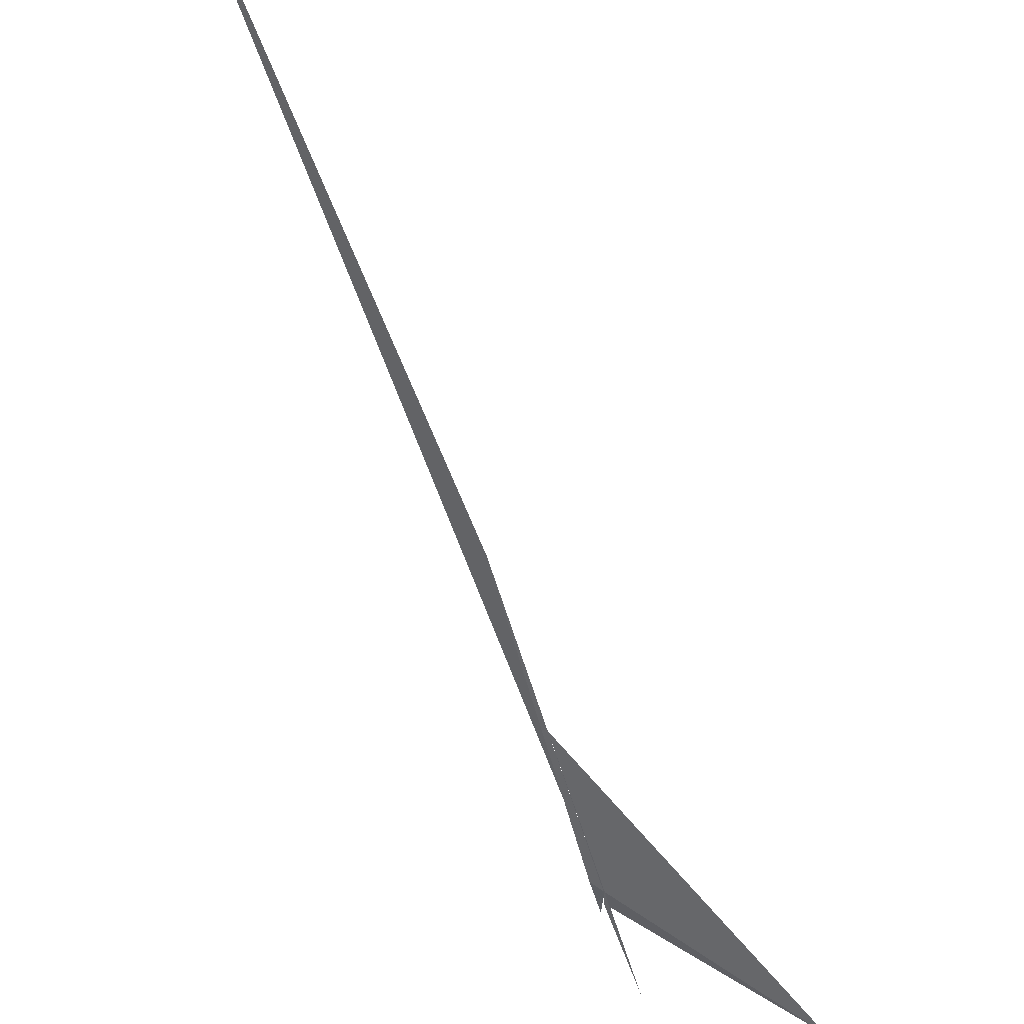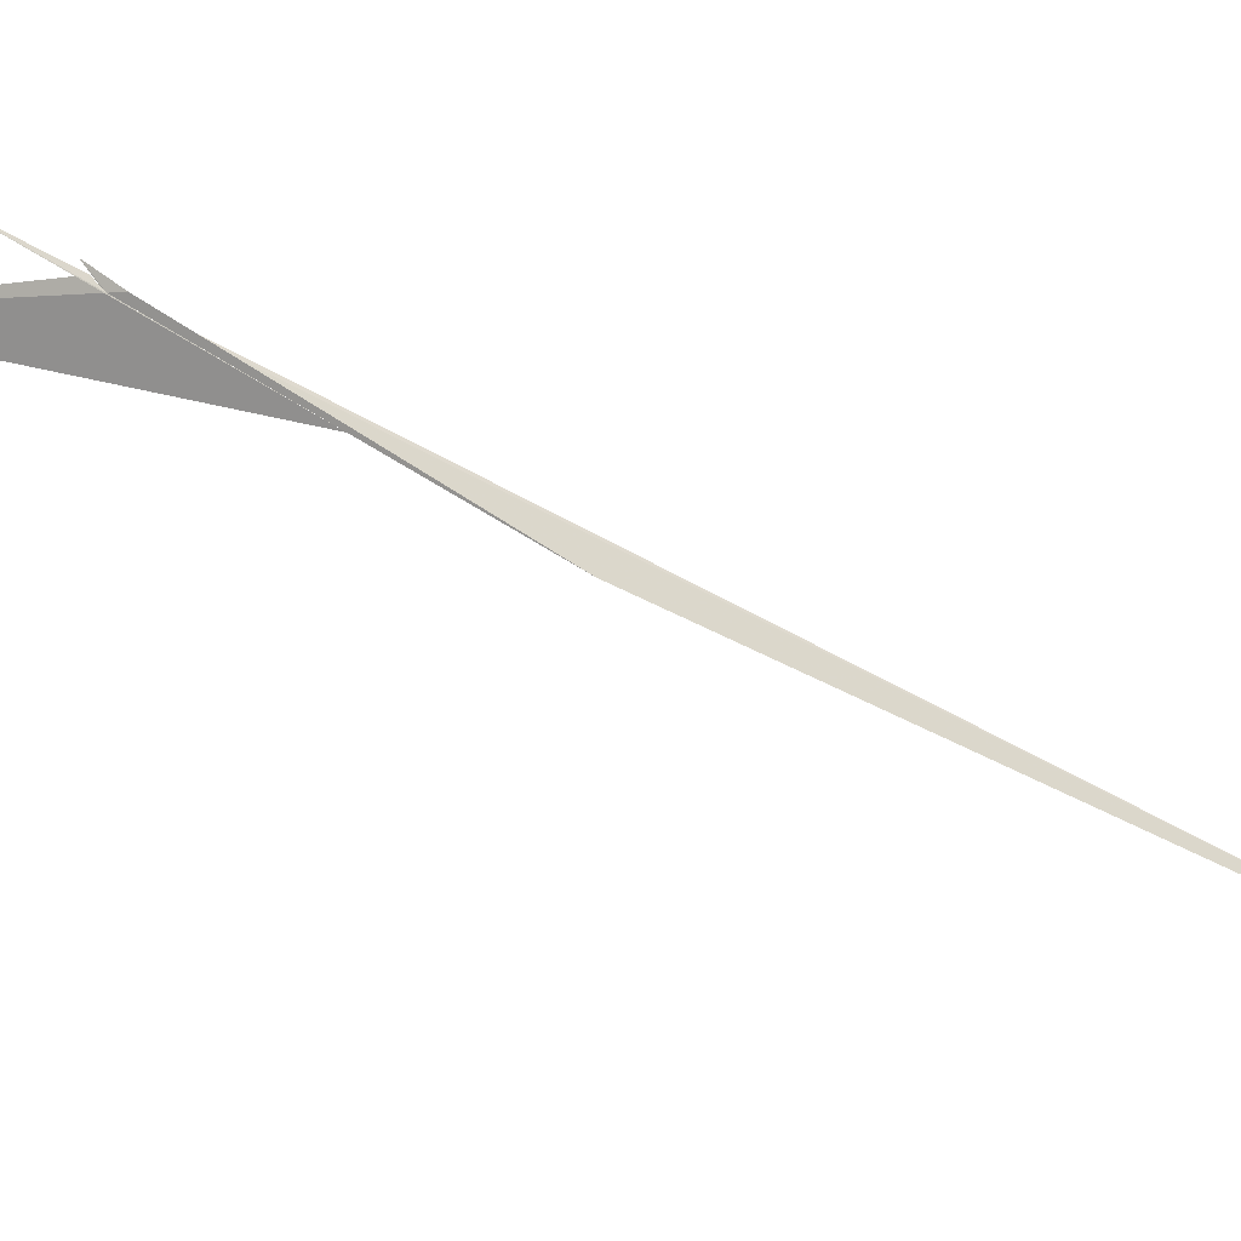
<metadata>
{"format":"obj","ext":"obj","renderer":"f3d","projection":"perspective","resolution":1024,"background":"white","views":[{"elev":-78.7,"azim":21.2,"up":"+Y"},{"elev":-60.0,"azim":-104.9,"up":"+Y"}]}
</metadata>
<code>
v -11.45 59.5 -2.815
v -11.52 59.44 -2.687
v -11.55 59.68 -3.031
v -11.49 59.6 -2.941
v -10.26 60.5 -4.951
v -11.53 60.06 -3.921
v -11.32 58.67 -1.229
v -11.19 57.85 0.3574
v -11.15 55.33 6.115
v -11.47 59.55 -2.877
f 1 3 2
f 1 4 5
f 1 6 4
f 1 7 6
f 1 8 9
f 1 2 8
f 1 10 3
f 1 9 10
f 1 5 7

</code>
